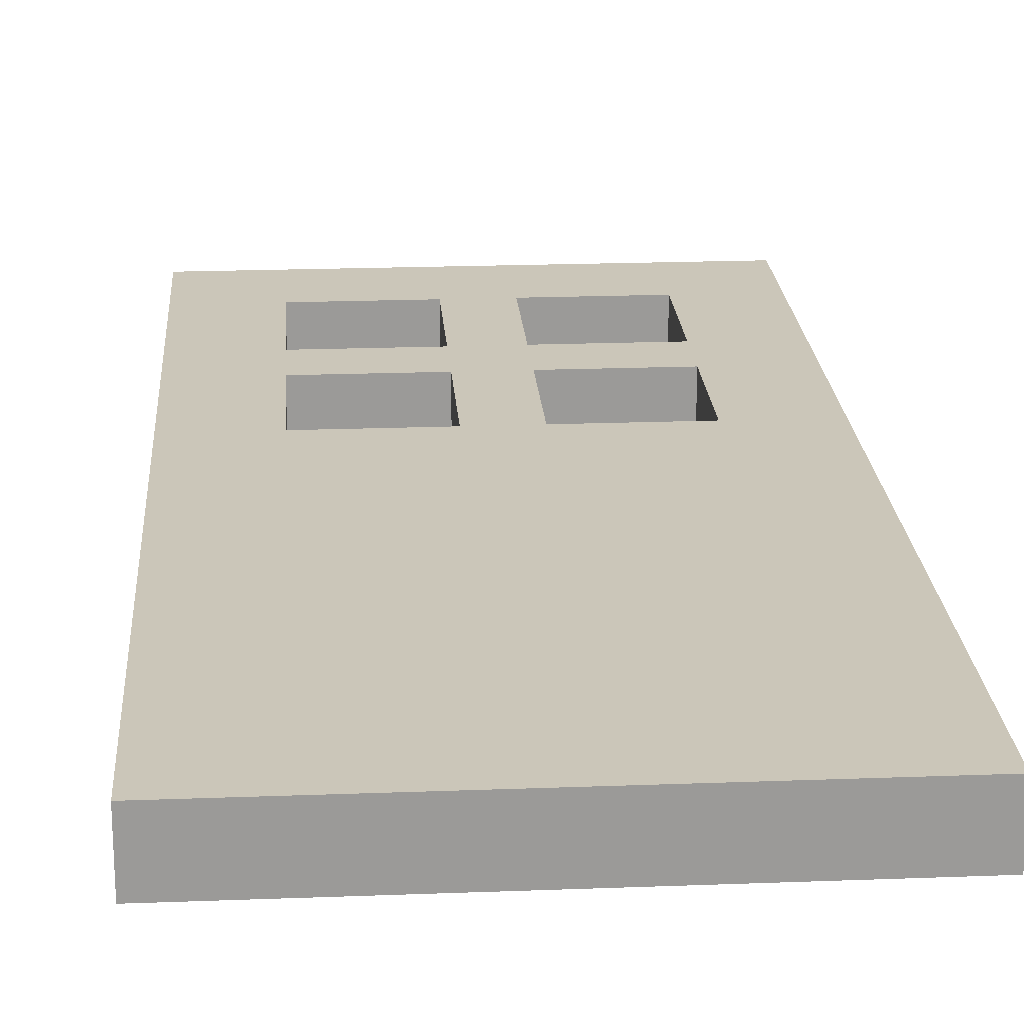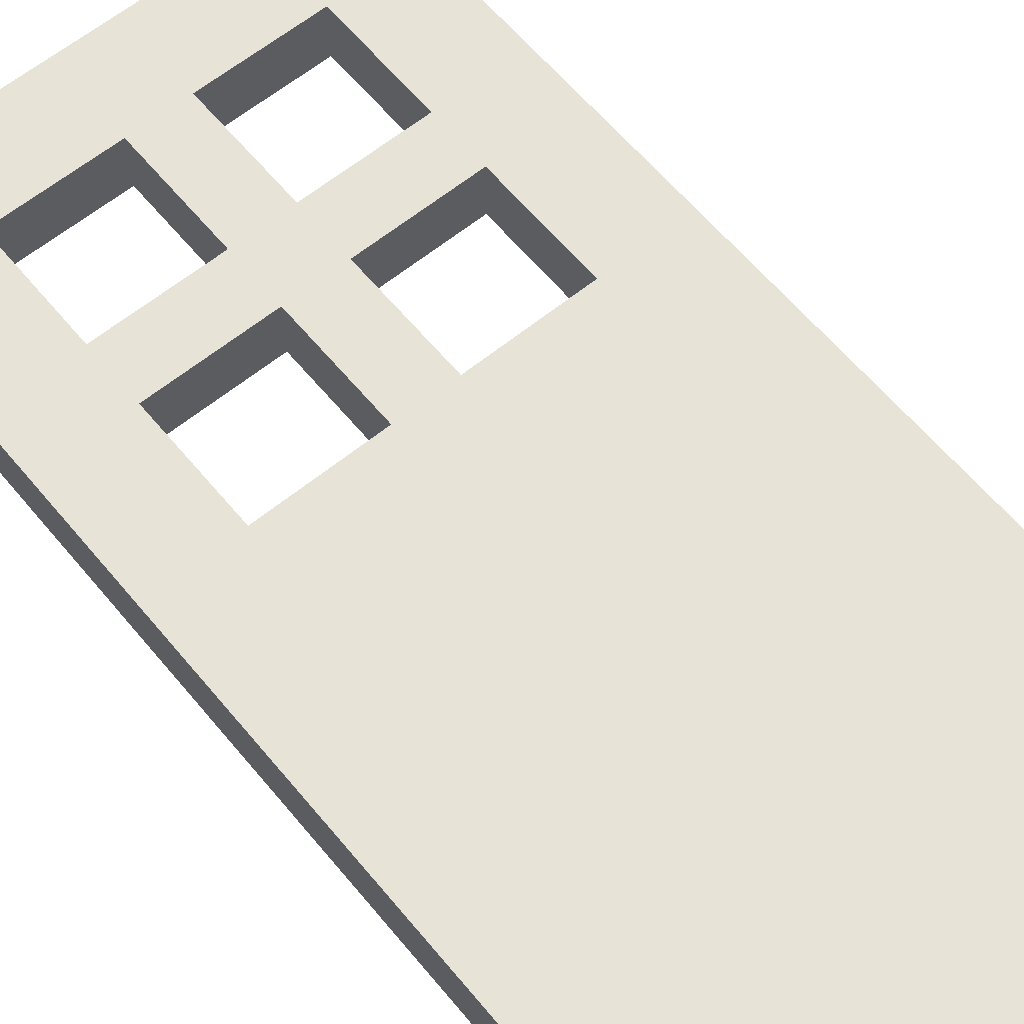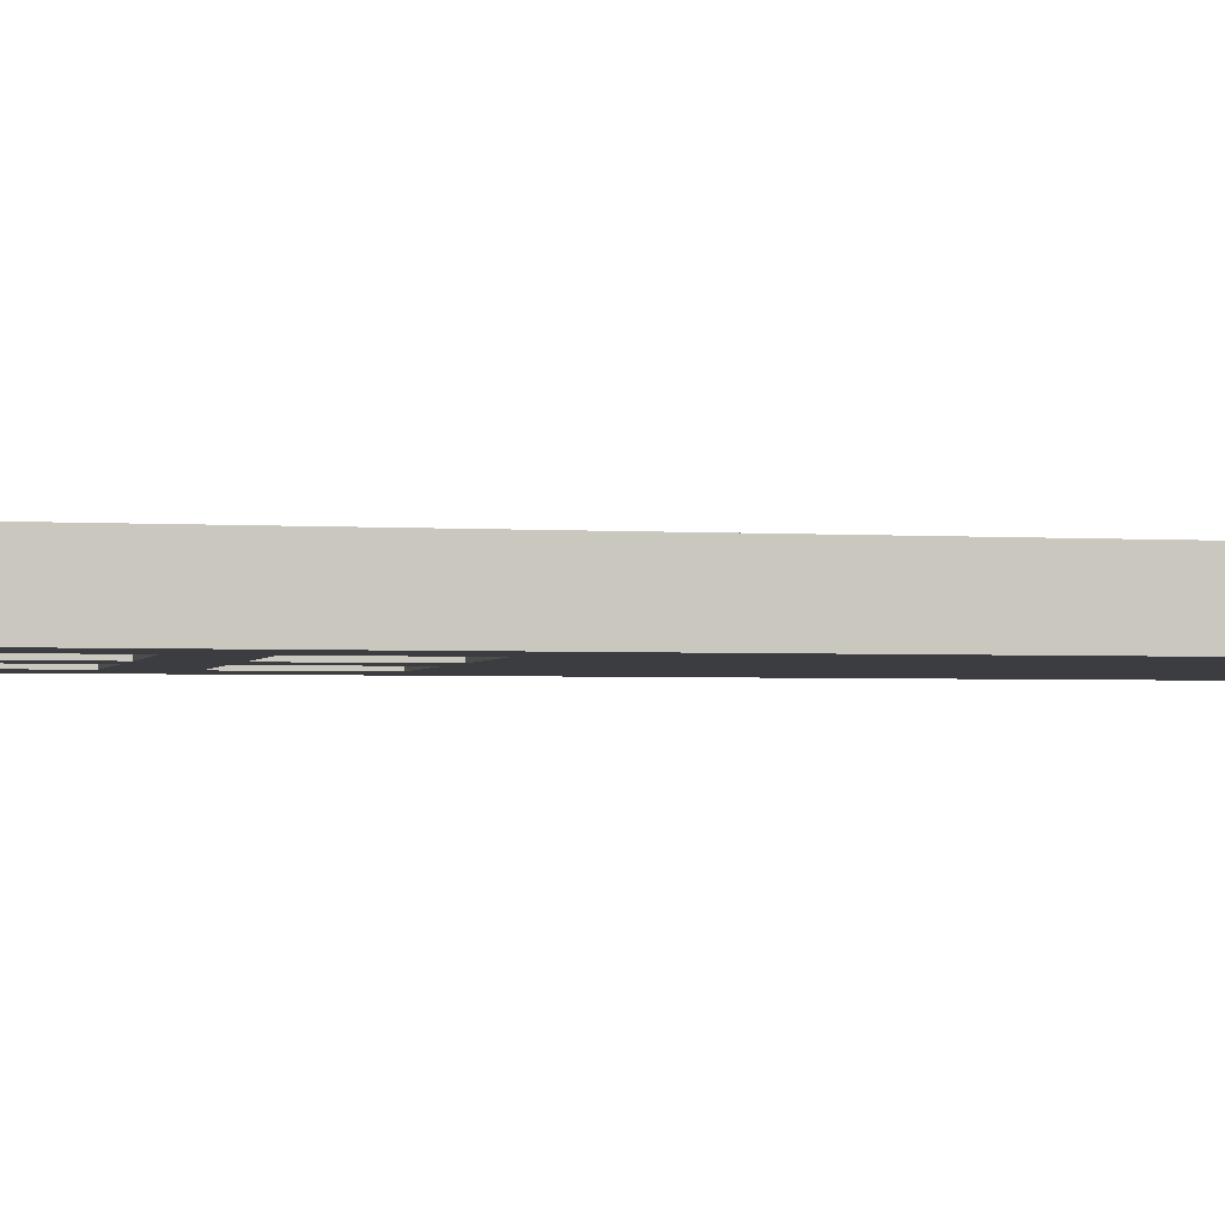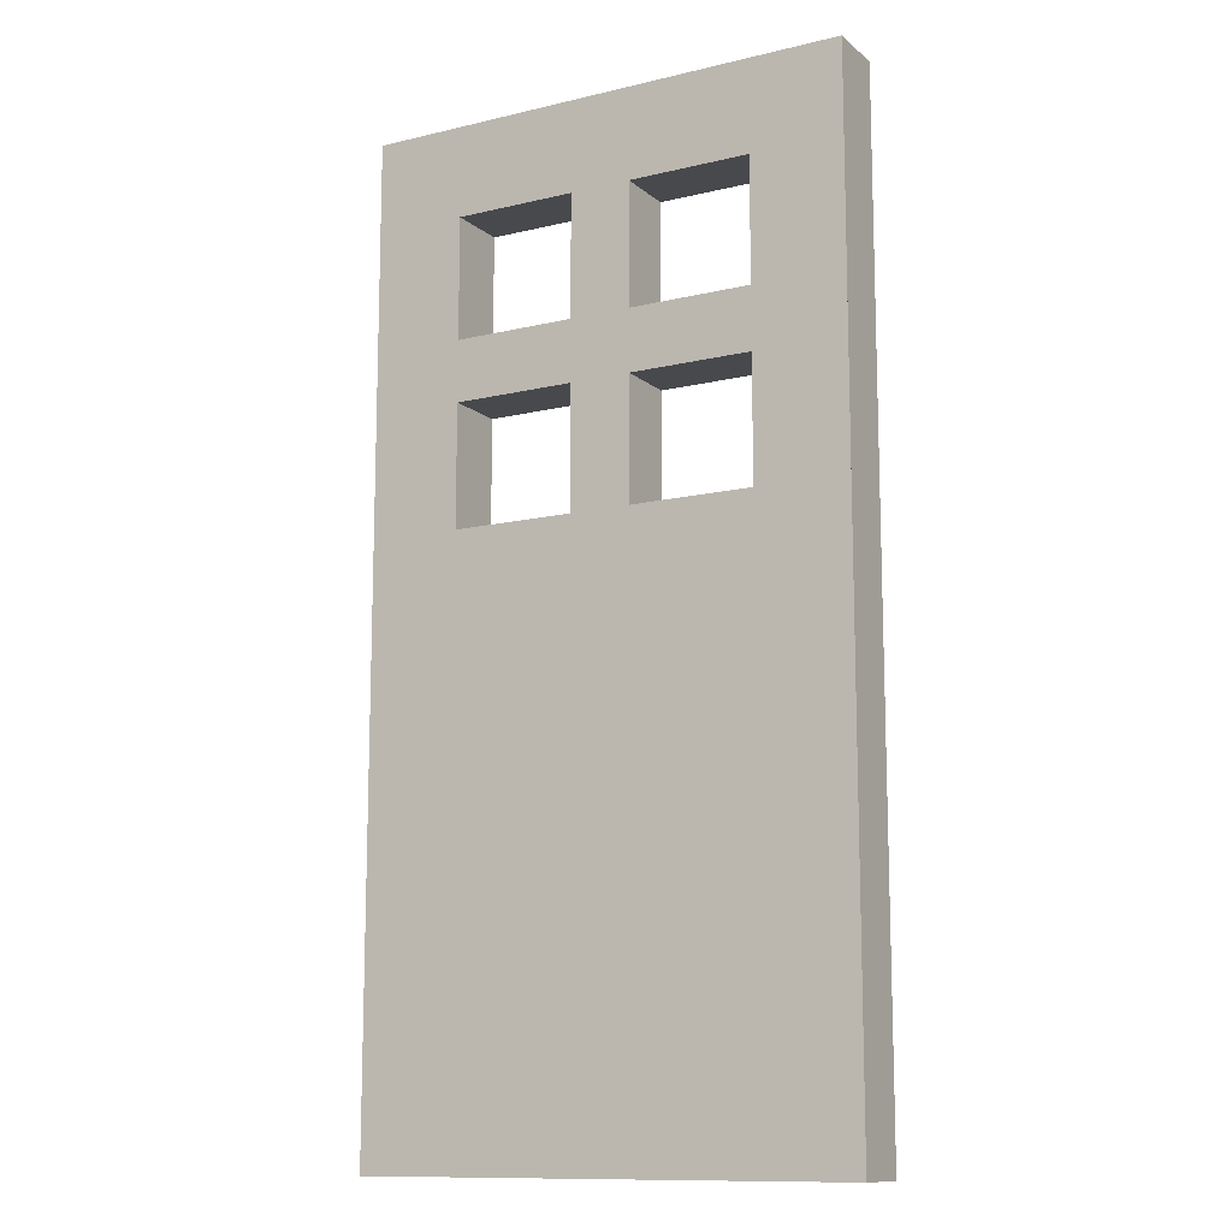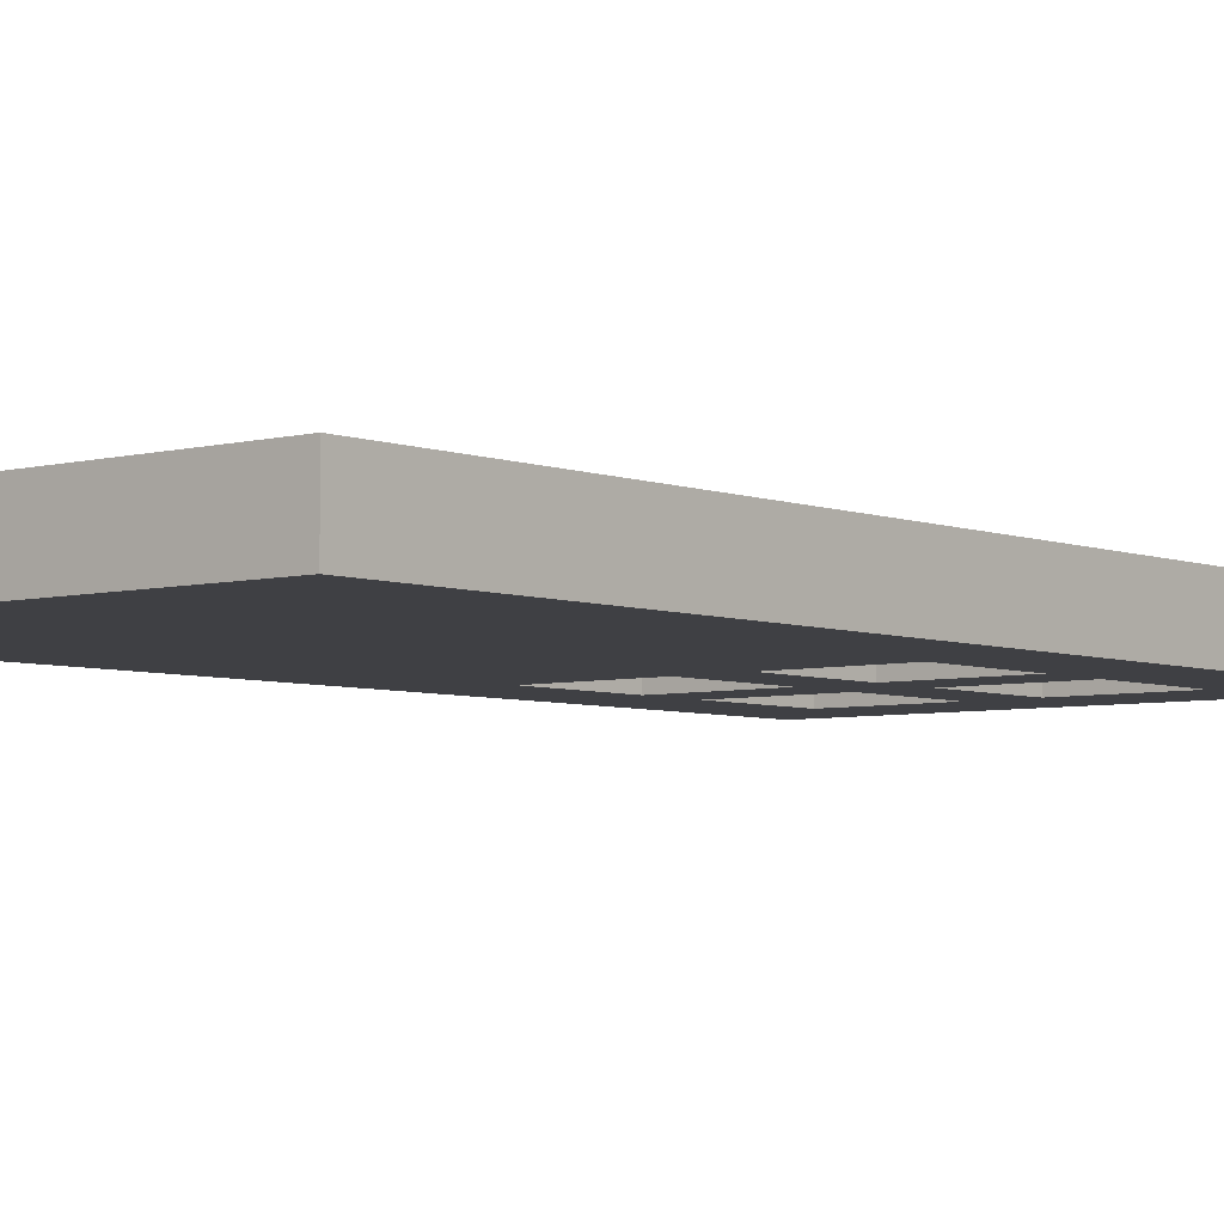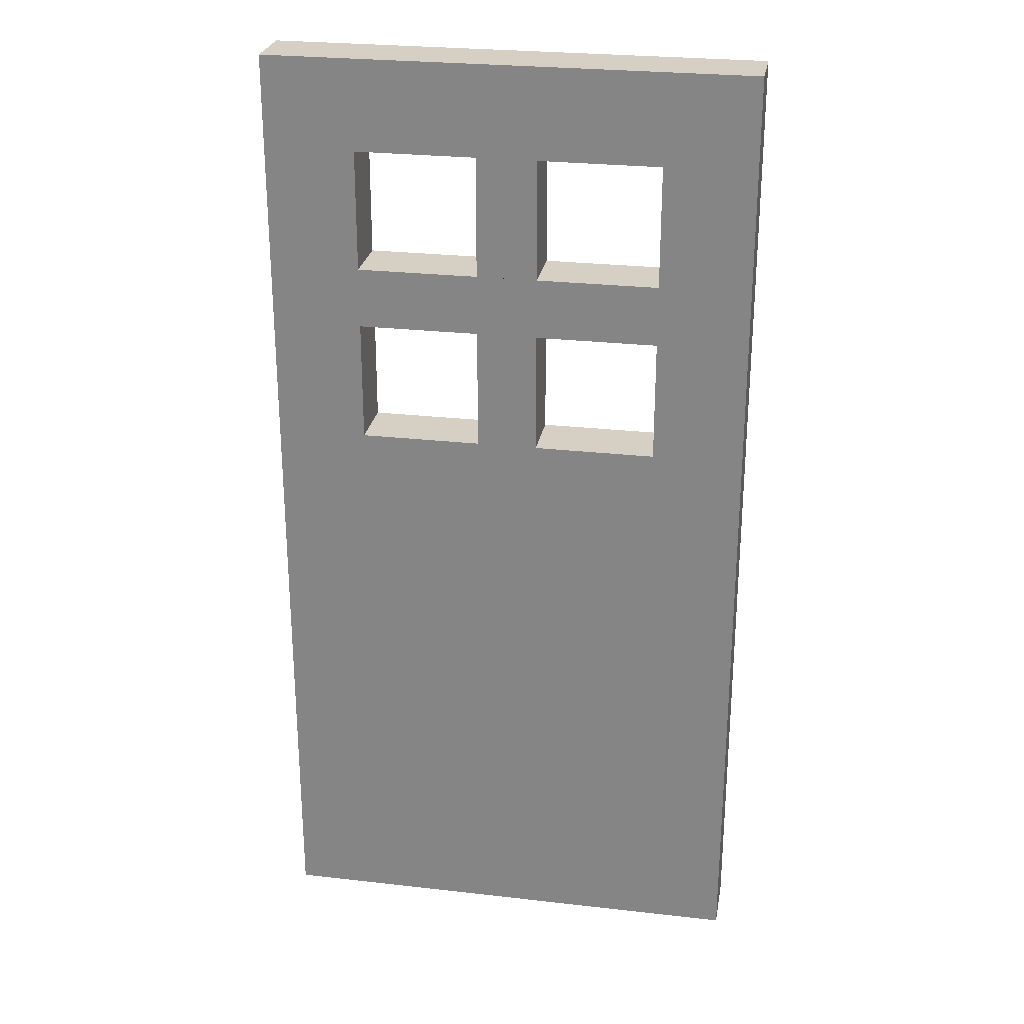
<metadata>
{"format":"obj","ext":"obj","renderer":"f3d","projection":"perspective","resolution":1024,"background":"white","views":[{"elev":20.9,"azim":-3.9,"up":"+Z"},{"elev":61.9,"azim":-39.6,"up":"+Z"},{"elev":-2.4,"azim":-103.8,"up":"+Z"},{"elev":-12.1,"azim":-150.6,"up":"+Y"},{"elev":-5.0,"azim":39.7,"up":"+Z"},{"elev":26.4,"azim":-169.8,"up":"+Y"}]}
</metadata>
<code>
o Cube_Cube.004
v 0.499 0.6873 -0.375
v 0.499 -0.499 -0.375
v 0.499 -0.499 -0.499
v 0.499 0.6873 -0.499
v 0.499 0.9371 -0.499
v 0.499 1.062 -0.499
v 0.499 1.312 -0.499
v 0.499 1.499 -0.499
v 0.499 1.499 -0.375
v 0.499 1.312 -0.375
v 0.499 1.062 -0.375
v 0.499 0.9371 -0.375
v -0.499 1.499 -0.499
v -0.499 1.499 -0.375
v 0.3119 1.312 -0.375
v 0.3119 1.062 -0.375
v -0.3119 0.6873 -0.375
v -0.3119 0.9371 -0.375
v -0.499 0.9371 -0.375
v -0.499 0.6873 -0.375
v -0.3119 1.062 -0.375
v -0.3119 1.312 -0.375
v -0.499 1.312 -0.375
v -0.499 1.062 -0.375
v 0.06237 1.062 -0.375
v 0.06237 1.312 -0.375
v -0.06237 1.312 -0.375
v -0.06237 1.062 -0.375
v -0.499 1.062 -0.499
v -0.3119 1.062 -0.499
v -0.06237 1.062 -0.499
v 0.06237 1.062 -0.499
v 0.3119 1.062 -0.499
v 0.3119 0.9371 -0.499
v 0.06237 0.9371 -0.499
v -0.06237 0.9371 -0.499
v -0.3119 0.9371 -0.499
v -0.499 0.9371 -0.499
v -0.06237 0.9371 -0.375
v 0.06237 0.9371 -0.375
v 0.3119 0.9371 -0.375
v -0.499 1.312 -0.499
v -0.3119 1.312 -0.499
v -0.3119 0.6873 -0.499
v -0.499 0.6873 -0.499
v 0.3119 1.312 -0.499
v -0.06237 1.312 -0.499
v 0.06237 1.312 -0.499
v -0.06237 0.6873 -0.499
v 0.06237 0.6873 -0.499
v -0.499 -0.499 -0.499
v -0.499 -0.499 -0.375
v 0.3119 0.6873 -0.499
v 0.3119 0.6873 -0.375
v 0.06237 0.6873 -0.375
v -0.06237 0.6873 -0.375
f 1 2 3 4 5 6 7 8 9 10 11 12
f 8 13 14 9
f 10 15 16 11
f 17 18 19 20
f 21 22 23 24
f 25 26 27 28
f 14 23 22 27 26 15 10 9
f 29 30 31 32 33 6 5 34 35 36 37 38
f 16 25 28 21 24 19 18 39 40 41 12 11
f 42 43 30 29
f 37 44 45 38
f 33 46 7 6
f 31 47 48 32
f 8 7 46 48 47 43 42 13
f 49 36 35 50
f 51 3 2 52
f 53 34 5 4
f 51 45 44 49 50 53 4 3
f 51 52 20 19 24 23 14 13 42 29 38 45
f 41 54 1 12
f 55 40 39 56
f 54 53 50 55
f 56 49 44 17
f 49 56 39 36
f 37 18 17 44
f 53 54 41 34
f 35 40 55 50
f 41 40 35 34
f 39 18 37 36
f 16 33 32 25
f 28 31 30 21
f 31 28 27 47
f 43 22 21 30
f 27 22 43 47
f 33 16 15 46
f 48 26 25 32
f 15 26 48 46
f 2 1 54 55 56 17 20 52

</code>
